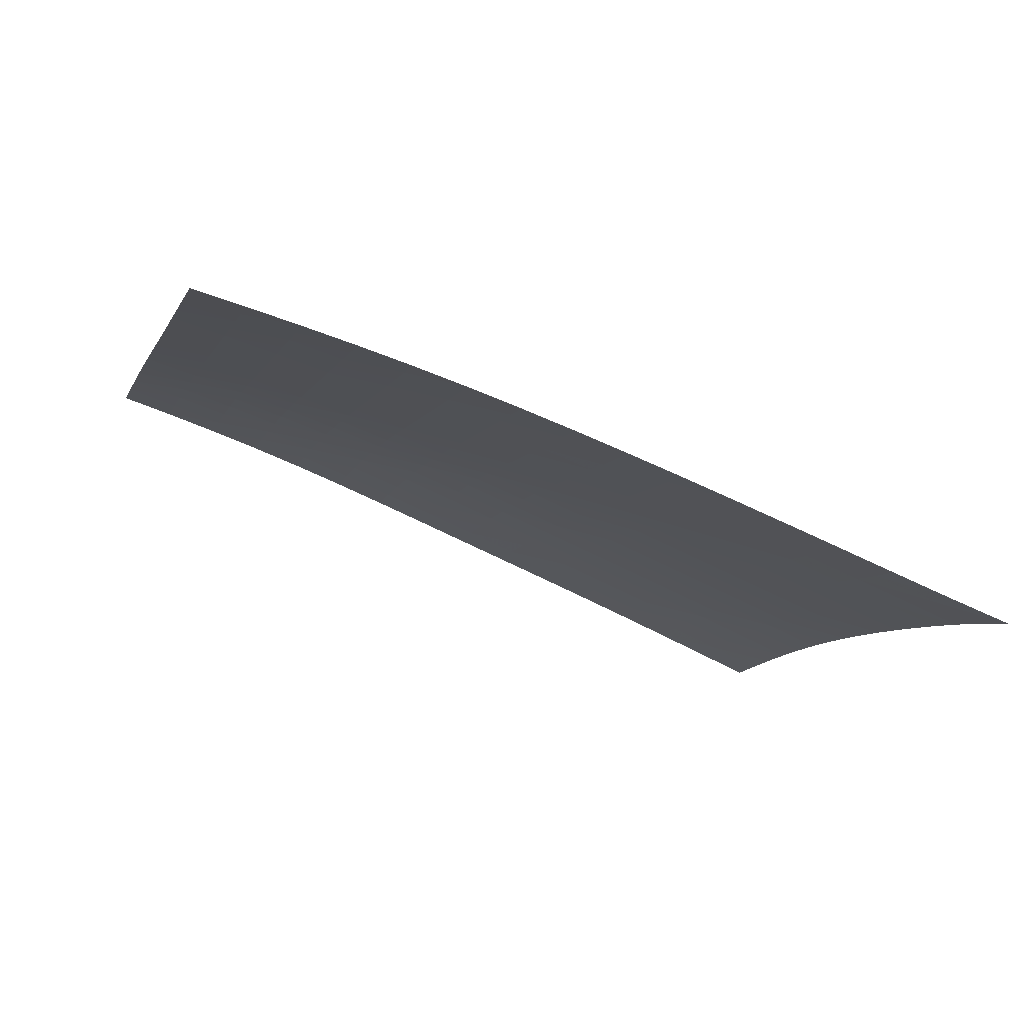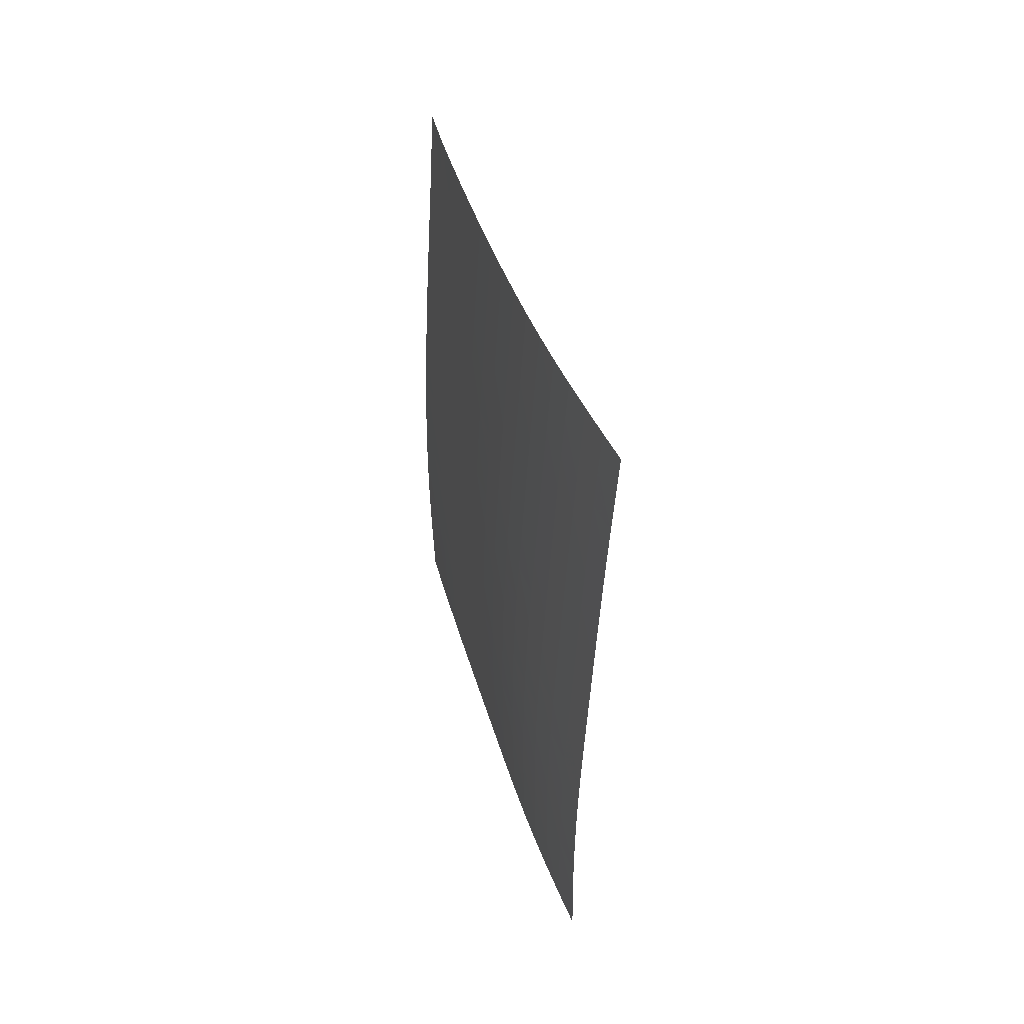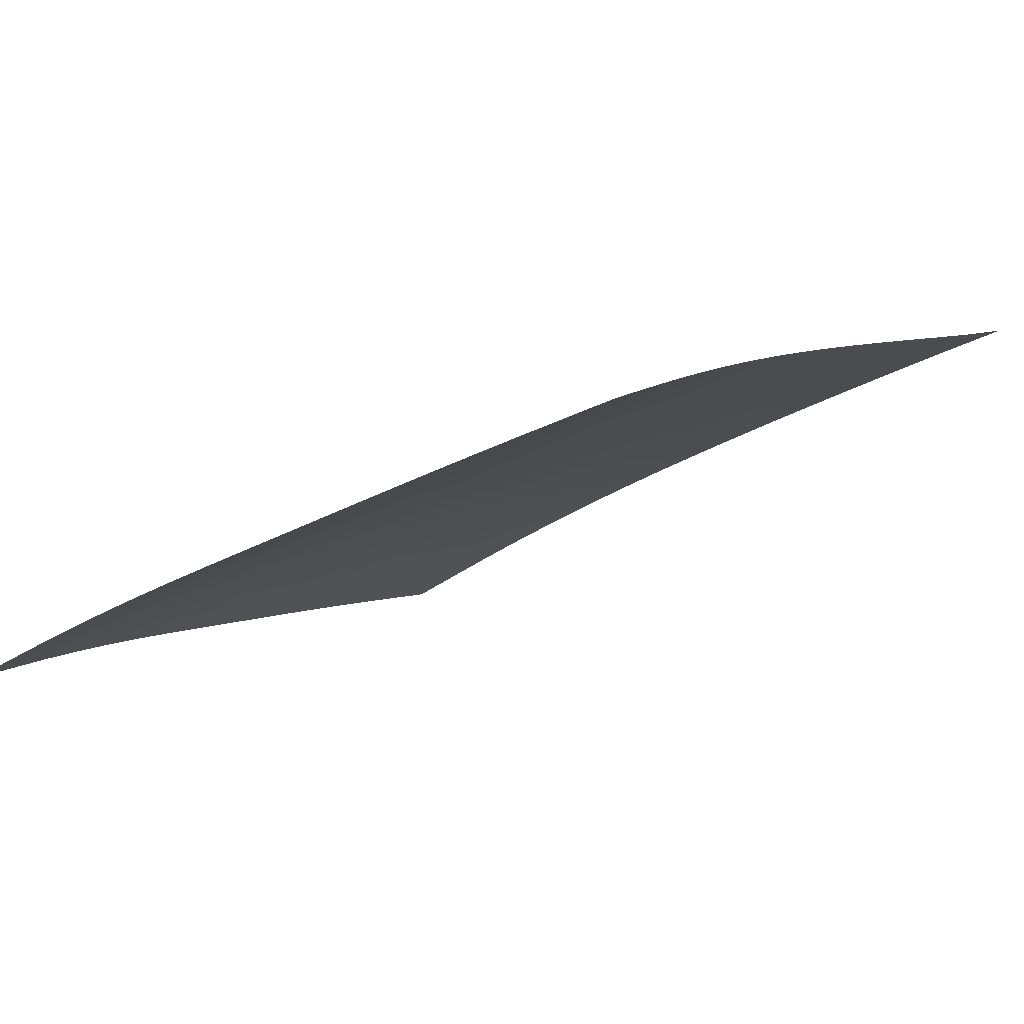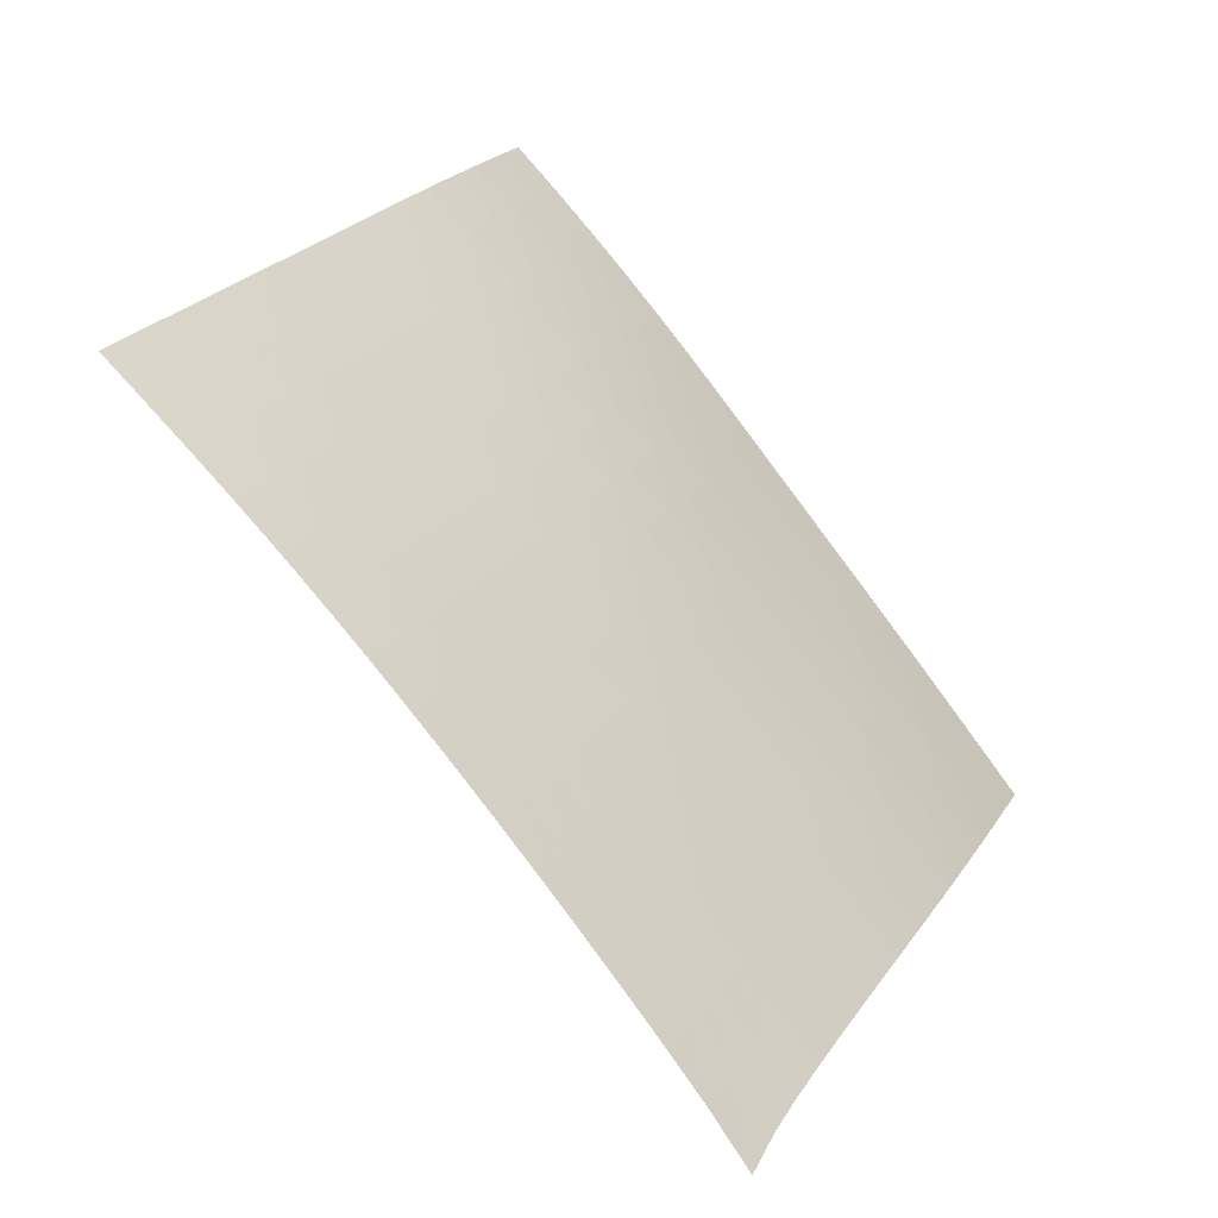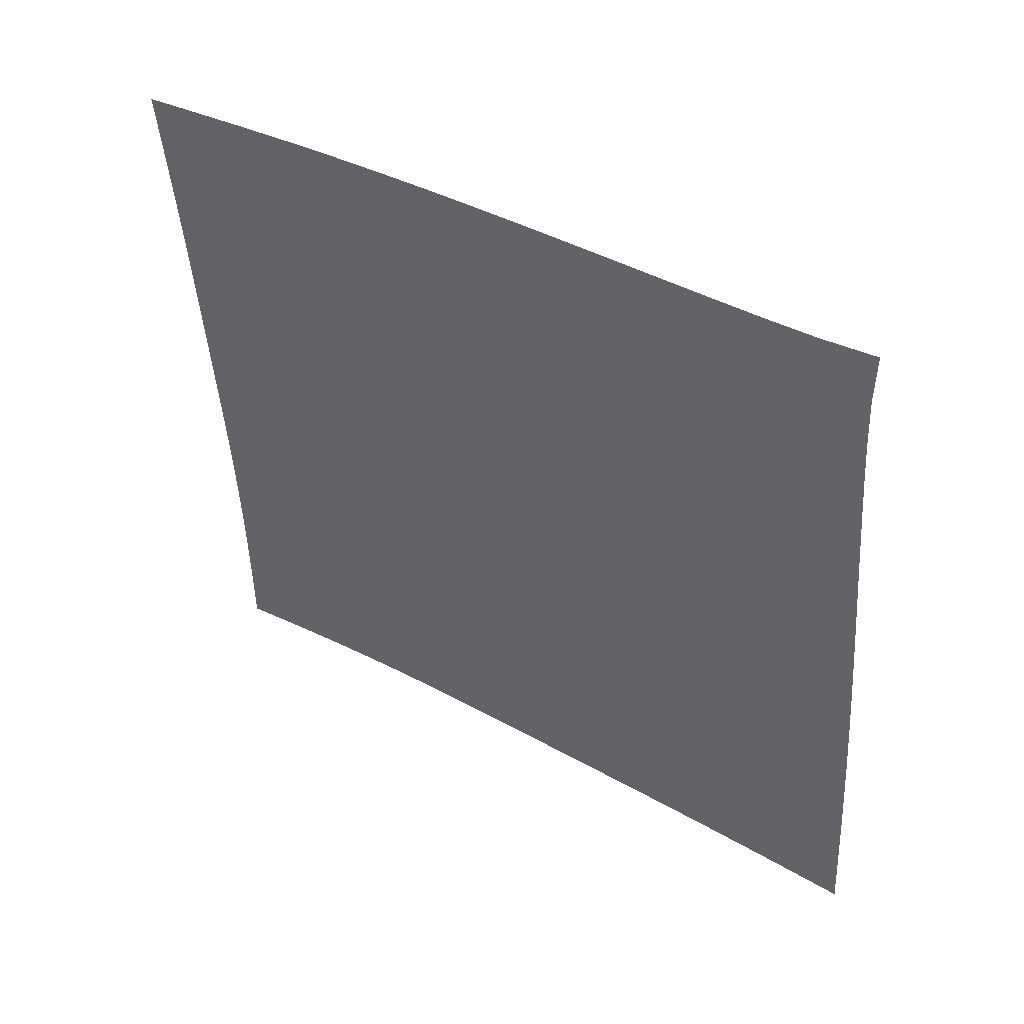
<metadata>
{"format":"obj","ext":"obj","renderer":"f3d","projection":"perspective","resolution":1024,"background":"white","views":[{"elev":30.9,"azim":134.8,"up":"+Z"},{"elev":-7.6,"azim":32.0,"up":"+Y"},{"elev":35.6,"azim":75.5,"up":"+Z"},{"elev":58.5,"azim":177.2,"up":"+Z"},{"elev":-6.6,"azim":153.7,"up":"+Z"}]}
</metadata>
<code>
v -6.495 -0.04803 6.495
v 1.344 -9.513 11.62
v -11.62 -9.513 -1.344
v -4.151 -18.6 4.151
v -11.32 -8.922 -0.7842
v -11.02 -8.331 -0.2279
v -10.71 -7.736 0.3225
v -10.39 -7.139 0.8651
v -10.06 -6.537 1.399
v -9.727 -5.931 1.925
v -9.384 -5.321 2.444
v -9.033 -4.706 2.956
v -8.678 -4.087 3.464
v -8.319 -3.463 3.968
v -7.957 -2.831 4.469
v -7.592 -2.189 4.968
v -7.226 -1.531 5.469
v -6.859 -0.8375 5.975
v -5.975 -0.8375 6.859
v -5.469 -1.531 7.226
v -4.968 -2.189 7.592
v -4.469 -2.831 7.957
v -3.968 -3.463 8.319
v -3.464 -4.087 8.678
v -2.956 -4.706 9.033
v -2.444 -5.321 9.384
v -1.925 -5.931 9.727
v -1.399 -6.537 10.06
v -0.8651 -7.139 10.39
v -0.3225 -7.736 10.71
v 0.2279 -8.331 11.02
v 0.7842 -8.922 11.32
v 0.9569 -10.12 11.14
v 0.5715 -10.73 10.66
v 0.1888 -11.34 10.18
v -0.1906 -11.95 9.697
v -0.5667 -12.55 9.209
v -0.9408 -13.16 8.72
v -1.314 -13.77 8.231
v -1.688 -14.38 7.742
v -2.06 -14.99 7.252
v -2.429 -15.6 6.757
v -2.79 -16.21 6.255
v -3.144 -16.81 5.743
v -3.488 -17.41 5.221
v -3.823 -18.01 4.69
v -4.69 -18.01 3.823
v -5.221 -17.41 3.488
v -5.743 -16.81 3.144
v -6.255 -16.21 2.79
v -6.757 -15.6 2.429
v -7.252 -14.99 2.06
v -7.742 -14.38 1.688
v -8.231 -13.77 1.314
v -8.72 -13.16 0.9408
v -9.209 -12.55 0.5667
v -9.697 -11.95 0.1906
v -10.18 -11.34 -0.1888
v -10.66 -10.73 -0.5715
v -11.14 -10.12 -0.9569
v -6.353 -1.471 6.353
v -6.721 -2.134 5.851
v -7.089 -2.786 5.35
v -7.455 -3.427 4.85
v -7.819 -4.06 4.348
v -8.18 -4.686 3.843
v -8.537 -5.307 3.336
v -8.889 -5.923 2.824
v -9.236 -6.534 2.306
v -9.574 -7.142 1.781
v -9.905 -7.745 1.248
v -10.23 -8.344 0.7067
v -10.54 -8.939 0.1576
v -10.84 -9.532 -0.3979
v -5.851 -2.134 6.721
v -6.222 -2.763 6.222
v -6.591 -3.4 5.724
v -6.957 -4.035 5.224
v -7.322 -4.665 4.723
v -7.684 -5.29 4.22
v -8.042 -5.911 3.712
v -8.395 -6.527 3.201
v -8.743 -7.139 2.684
v -9.084 -7.747 2.16
v -9.417 -8.351 1.628
v -9.74 -8.951 1.088
v -10.05 -9.547 0.5408
v -10.36 -10.14 -0.01334
v -5.35 -2.786 7.089
v -5.724 -3.4 6.591
v -6.094 -4.024 6.094
v -6.461 -4.65 5.596
v -6.826 -5.275 5.096
v -7.189 -5.898 4.593
v -7.548 -6.517 4.087
v -7.902 -7.133 3.576
v -8.251 -7.745 3.059
v -8.592 -8.354 2.536
v -8.927 -8.958 2.006
v -9.252 -9.559 1.467
v -9.569 -10.16 0.9212
v -9.878 -10.75 0.3683
v -4.85 -3.427 7.455
v -5.224 -4.035 6.957
v -5.596 -4.65 6.461
v -5.965 -5.269 5.965
v -6.331 -5.89 5.466
v -6.695 -6.51 4.965
v -7.054 -7.127 4.46
v -7.409 -7.742 3.95
v -7.758 -8.353 3.434
v -8.101 -8.961 2.911
v -8.435 -9.566 2.381
v -8.762 -10.17 1.844
v -9.08 -10.76 1.298
v -9.391 -11.36 0.7467
v -4.348 -4.06 7.819
v -4.723 -4.665 7.322
v -5.096 -5.275 6.826
v -5.466 -5.89 6.331
v -5.835 -6.507 5.835
v -6.2 -7.123 5.335
v -6.561 -7.739 4.832
v -6.917 -8.352 4.323
v -7.266 -8.963 3.807
v -7.609 -9.57 3.285
v -7.944 -10.17 2.755
v -8.271 -10.77 2.218
v -8.59 -11.37 1.673
v -8.902 -11.96 1.122
v -3.843 -4.686 8.18
v -4.22 -5.29 7.684
v -4.593 -5.898 7.189
v -4.965 -6.51 6.695
v -5.335 -7.123 6.2
v -5.702 -7.738 5.702
v -6.065 -8.352 5.201
v -6.423 -8.964 4.694
v -6.774 -9.573 4.18
v -7.117 -10.18 3.658
v -7.452 -10.78 3.129
v -7.78 -11.38 2.592
v -8.099 -11.98 2.047
v -8.411 -12.57 1.496
v -3.336 -5.307 8.537
v -3.712 -5.911 8.042
v -4.087 -6.517 7.548
v -4.46 -7.127 7.054
v -4.832 -7.739 6.561
v -5.201 -8.352 6.065
v -5.566 -8.964 5.566
v -5.926 -9.575 5.062
v -6.279 -10.18 4.55
v -6.624 -10.79 4.03
v -6.961 -11.39 3.502
v -7.289 -11.99 2.965
v -7.608 -12.59 2.42
v -7.921 -13.18 1.869
v -2.824 -5.923 8.889
v -3.201 -6.527 8.395
v -3.576 -7.133 7.902
v -3.95 -7.742 7.409
v -4.323 -8.352 6.917
v -4.694 -8.964 6.423
v -5.062 -9.575 5.926
v -5.425 -10.19 5.425
v -5.781 -10.79 4.916
v -6.128 -11.4 4.399
v -6.467 -12 3.872
v -6.796 -12.6 3.337
v -7.118 -13.2 2.793
v -7.432 -13.79 2.243
v -2.306 -6.534 9.236
v -2.684 -7.139 8.743
v -3.059 -7.745 8.251
v -3.434 -8.353 7.758
v -3.807 -8.963 7.266
v -4.18 -9.573 6.774
v -4.55 -10.18 6.279
v -4.916 -10.79 5.781
v -5.275 -11.4 5.275
v -5.626 -12.01 4.761
v -5.968 -12.61 4.238
v -6.3 -13.21 3.705
v -6.624 -13.81 3.163
v -6.94 -14.4 2.614
v -1.781 -7.142 9.574
v -2.16 -7.747 9.084
v -2.536 -8.354 8.592
v -2.911 -8.961 8.101
v -3.285 -9.57 7.609
v -3.658 -10.18 7.117
v -4.03 -10.79 6.624
v -4.399 -11.4 6.128
v -4.761 -12.01 5.626
v -5.116 -12.62 5.116
v -5.462 -13.22 4.596
v -5.797 -13.82 4.066
v -6.124 -14.42 3.527
v -6.443 -15.01 2.981
v -1.248 -7.745 9.905
v -1.628 -8.351 9.417
v -2.006 -8.958 8.927
v -2.381 -9.566 8.435
v -2.755 -10.17 7.944
v -3.129 -10.78 7.452
v -3.502 -11.39 6.961
v -3.872 -12 6.467
v -4.238 -12.61 5.968
v -4.596 -13.22 5.462
v -4.945 -13.82 4.945
v -5.285 -14.42 4.419
v -5.615 -15.02 3.883
v -5.938 -15.62 3.34
v -0.7067 -8.344 10.23
v -1.088 -8.951 9.74
v -1.467 -9.559 9.252
v -1.844 -10.17 8.762
v -2.218 -10.77 8.271
v -2.592 -11.38 7.78
v -2.965 -11.99 7.289
v -3.337 -12.6 6.796
v -3.705 -13.21 6.3
v -4.066 -13.82 5.797
v -4.419 -14.42 5.285
v -4.763 -15.03 4.763
v -5.097 -15.62 4.23
v -5.423 -16.22 3.69
v -0.1576 -8.939 10.54
v -0.5408 -9.547 10.05
v -0.9212 -10.16 9.569
v -1.298 -10.76 9.08
v -1.673 -11.37 8.59
v -2.047 -11.98 8.099
v -2.42 -12.59 7.608
v -2.793 -13.2 7.118
v -3.163 -13.81 6.624
v -3.527 -14.42 6.124
v -3.883 -15.02 5.615
v -4.23 -15.62 5.097
v -4.568 -16.22 4.568
v -4.898 -16.82 4.031
v 0.3979 -9.532 10.84
v 0.01334 -10.14 10.36
v -0.3683 -10.75 9.878
v -0.7467 -11.36 9.391
v -1.122 -11.96 8.902
v -1.496 -12.57 8.411
v -1.869 -13.18 7.921
v -2.243 -13.79 7.432
v -2.614 -14.4 6.94
v -2.981 -15.01 6.443
v -3.34 -15.62 5.938
v -3.69 -16.22 5.423
v -4.031 -16.82 4.898
v -4.363 -17.42 4.363
f 256 46 4
f 256 4 47
f 5 74 60
f 5 60 3
f 74 88 59
f 74 59 60
f 88 102 58
f 88 58 59
f 102 116 57
f 102 57 58
f 116 130 56
f 116 56 57
f 130 144 55
f 130 55 56
f 144 158 54
f 144 54 55
f 158 172 53
f 158 53 54
f 172 186 52
f 172 52 53
f 186 200 51
f 186 51 52
f 200 214 50
f 200 50 51
f 214 228 49
f 214 49 50
f 228 242 48
f 228 48 49
f 242 256 47
f 242 47 48
f 1 19 61
f 1 61 18
f 18 61 62
f 18 62 17
f 17 62 63
f 17 63 16
f 16 63 64
f 16 64 15
f 15 64 65
f 15 65 14
f 14 65 66
f 14 66 13
f 13 66 67
f 13 67 12
f 12 67 68
f 12 68 11
f 11 68 69
f 11 69 10
f 10 69 70
f 10 70 9
f 9 70 71
f 9 71 8
f 8 71 72
f 8 72 7
f 7 72 73
f 7 73 6
f 6 73 74
f 6 74 5
f 19 20 75
f 19 75 61
f 61 75 76
f 61 76 62
f 62 76 77
f 62 77 63
f 63 77 78
f 63 78 64
f 64 78 79
f 64 79 65
f 65 79 80
f 65 80 66
f 66 80 81
f 66 81 67
f 67 81 82
f 67 82 68
f 68 82 83
f 68 83 69
f 69 83 84
f 69 84 70
f 70 84 85
f 70 85 71
f 71 85 86
f 71 86 72
f 72 86 87
f 72 87 73
f 73 87 88
f 73 88 74
f 20 21 89
f 20 89 75
f 75 89 90
f 75 90 76
f 76 90 91
f 76 91 77
f 77 91 92
f 77 92 78
f 78 92 93
f 78 93 79
f 79 93 94
f 79 94 80
f 80 94 95
f 80 95 81
f 81 95 96
f 81 96 82
f 82 96 97
f 82 97 83
f 83 97 98
f 83 98 84
f 84 98 99
f 84 99 85
f 85 99 100
f 85 100 86
f 86 100 101
f 86 101 87
f 87 101 102
f 87 102 88
f 21 22 103
f 21 103 89
f 89 103 104
f 89 104 90
f 90 104 105
f 90 105 91
f 91 105 106
f 91 106 92
f 92 106 107
f 92 107 93
f 93 107 108
f 93 108 94
f 94 108 109
f 94 109 95
f 95 109 110
f 95 110 96
f 96 110 111
f 96 111 97
f 97 111 112
f 97 112 98
f 98 112 113
f 98 113 99
f 99 113 114
f 99 114 100
f 100 114 115
f 100 115 101
f 101 115 116
f 101 116 102
f 22 23 117
f 22 117 103
f 103 117 118
f 103 118 104
f 104 118 119
f 104 119 105
f 105 119 120
f 105 120 106
f 106 120 121
f 106 121 107
f 107 121 122
f 107 122 108
f 108 122 123
f 108 123 109
f 109 123 124
f 109 124 110
f 110 124 125
f 110 125 111
f 111 125 126
f 111 126 112
f 112 126 127
f 112 127 113
f 113 127 128
f 113 128 114
f 114 128 129
f 114 129 115
f 115 129 130
f 115 130 116
f 23 24 131
f 23 131 117
f 117 131 132
f 117 132 118
f 118 132 133
f 118 133 119
f 119 133 134
f 119 134 120
f 120 134 135
f 120 135 121
f 121 135 136
f 121 136 122
f 122 136 137
f 122 137 123
f 123 137 138
f 123 138 124
f 124 138 139
f 124 139 125
f 125 139 140
f 125 140 126
f 126 140 141
f 126 141 127
f 127 141 142
f 127 142 128
f 128 142 143
f 128 143 129
f 129 143 144
f 129 144 130
f 24 25 145
f 24 145 131
f 131 145 146
f 131 146 132
f 132 146 147
f 132 147 133
f 133 147 148
f 133 148 134
f 134 148 149
f 134 149 135
f 135 149 150
f 135 150 136
f 136 150 151
f 136 151 137
f 137 151 152
f 137 152 138
f 138 152 153
f 138 153 139
f 139 153 154
f 139 154 140
f 140 154 155
f 140 155 141
f 141 155 156
f 141 156 142
f 142 156 157
f 142 157 143
f 143 157 158
f 143 158 144
f 25 26 159
f 25 159 145
f 145 159 160
f 145 160 146
f 146 160 161
f 146 161 147
f 147 161 162
f 147 162 148
f 148 162 163
f 148 163 149
f 149 163 164
f 149 164 150
f 150 164 165
f 150 165 151
f 151 165 166
f 151 166 152
f 152 166 167
f 152 167 153
f 153 167 168
f 153 168 154
f 154 168 169
f 154 169 155
f 155 169 170
f 155 170 156
f 156 170 171
f 156 171 157
f 157 171 172
f 157 172 158
f 26 27 173
f 26 173 159
f 159 173 174
f 159 174 160
f 160 174 175
f 160 175 161
f 161 175 176
f 161 176 162
f 162 176 177
f 162 177 163
f 163 177 178
f 163 178 164
f 164 178 179
f 164 179 165
f 165 179 180
f 165 180 166
f 166 180 181
f 166 181 167
f 167 181 182
f 167 182 168
f 168 182 183
f 168 183 169
f 169 183 184
f 169 184 170
f 170 184 185
f 170 185 171
f 171 185 186
f 171 186 172
f 27 28 187
f 27 187 173
f 173 187 188
f 173 188 174
f 174 188 189
f 174 189 175
f 175 189 190
f 175 190 176
f 176 190 191
f 176 191 177
f 177 191 192
f 177 192 178
f 178 192 193
f 178 193 179
f 179 193 194
f 179 194 180
f 180 194 195
f 180 195 181
f 181 195 196
f 181 196 182
f 182 196 197
f 182 197 183
f 183 197 198
f 183 198 184
f 184 198 199
f 184 199 185
f 185 199 200
f 185 200 186
f 28 29 201
f 28 201 187
f 187 201 202
f 187 202 188
f 188 202 203
f 188 203 189
f 189 203 204
f 189 204 190
f 190 204 205
f 190 205 191
f 191 205 206
f 191 206 192
f 192 206 207
f 192 207 193
f 193 207 208
f 193 208 194
f 194 208 209
f 194 209 195
f 195 209 210
f 195 210 196
f 196 210 211
f 196 211 197
f 197 211 212
f 197 212 198
f 198 212 213
f 198 213 199
f 199 213 214
f 199 214 200
f 29 30 215
f 29 215 201
f 201 215 216
f 201 216 202
f 202 216 217
f 202 217 203
f 203 217 218
f 203 218 204
f 204 218 219
f 204 219 205
f 205 219 220
f 205 220 206
f 206 220 221
f 206 221 207
f 207 221 222
f 207 222 208
f 208 222 223
f 208 223 209
f 209 223 224
f 209 224 210
f 210 224 225
f 210 225 211
f 211 225 226
f 211 226 212
f 212 226 227
f 212 227 213
f 213 227 228
f 213 228 214
f 30 31 229
f 30 229 215
f 215 229 230
f 215 230 216
f 216 230 231
f 216 231 217
f 217 231 232
f 217 232 218
f 218 232 233
f 218 233 219
f 219 233 234
f 219 234 220
f 220 234 235
f 220 235 221
f 221 235 236
f 221 236 222
f 222 236 237
f 222 237 223
f 223 237 238
f 223 238 224
f 224 238 239
f 224 239 225
f 225 239 240
f 225 240 226
f 226 240 241
f 226 241 227
f 227 241 242
f 227 242 228
f 31 32 243
f 31 243 229
f 229 243 244
f 229 244 230
f 230 244 245
f 230 245 231
f 231 245 246
f 231 246 232
f 232 246 247
f 232 247 233
f 233 247 248
f 233 248 234
f 234 248 249
f 234 249 235
f 235 249 250
f 235 250 236
f 236 250 251
f 236 251 237
f 237 251 252
f 237 252 238
f 238 252 253
f 238 253 239
f 239 253 254
f 239 254 240
f 240 254 255
f 240 255 241
f 241 255 256
f 241 256 242
f 32 2 33
f 32 33 243
f 243 33 34
f 243 34 244
f 244 34 35
f 244 35 245
f 245 35 36
f 245 36 246
f 246 36 37
f 246 37 247
f 247 37 38
f 247 38 248
f 248 38 39
f 248 39 249
f 249 39 40
f 249 40 250
f 250 40 41
f 250 41 251
f 251 41 42
f 251 42 252
f 252 42 43
f 252 43 253
f 253 43 44
f 253 44 254
f 254 44 45
f 254 45 255
f 255 45 46
f 255 46 256

</code>
